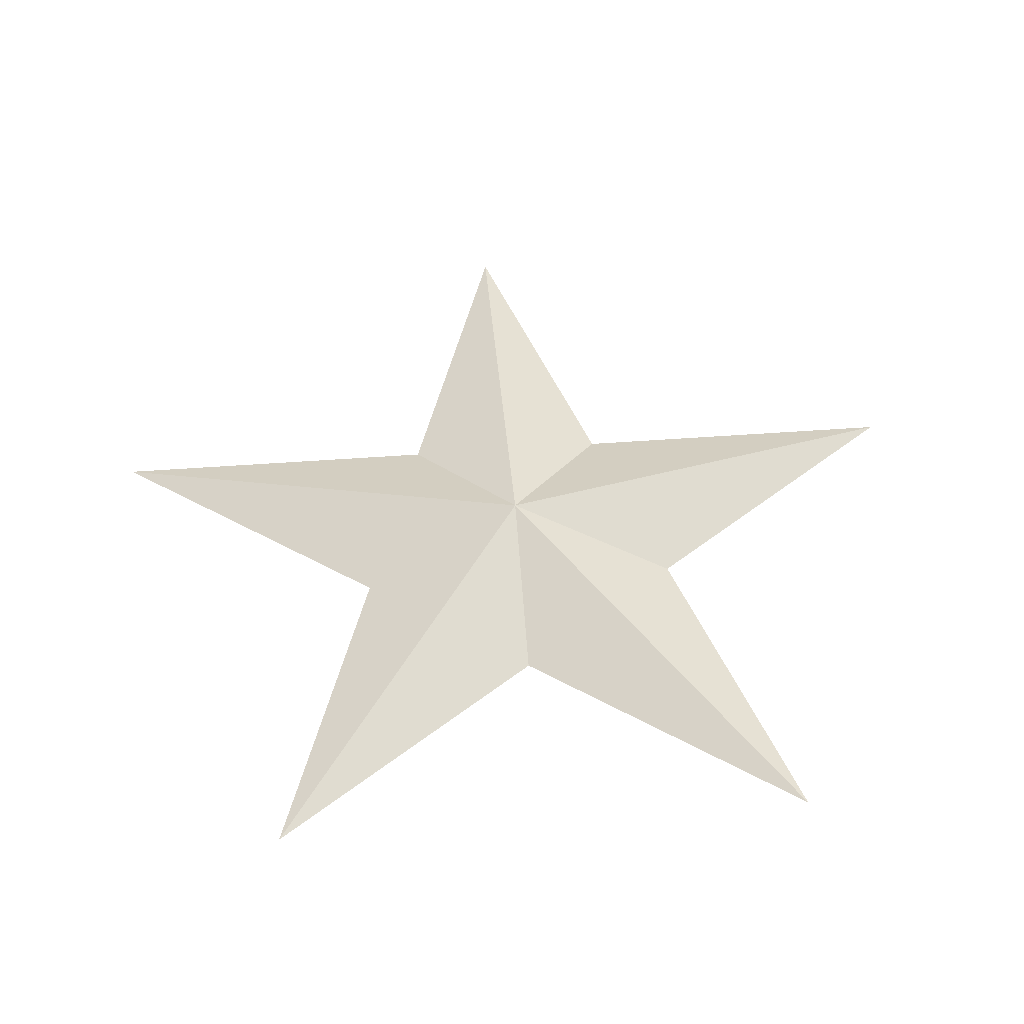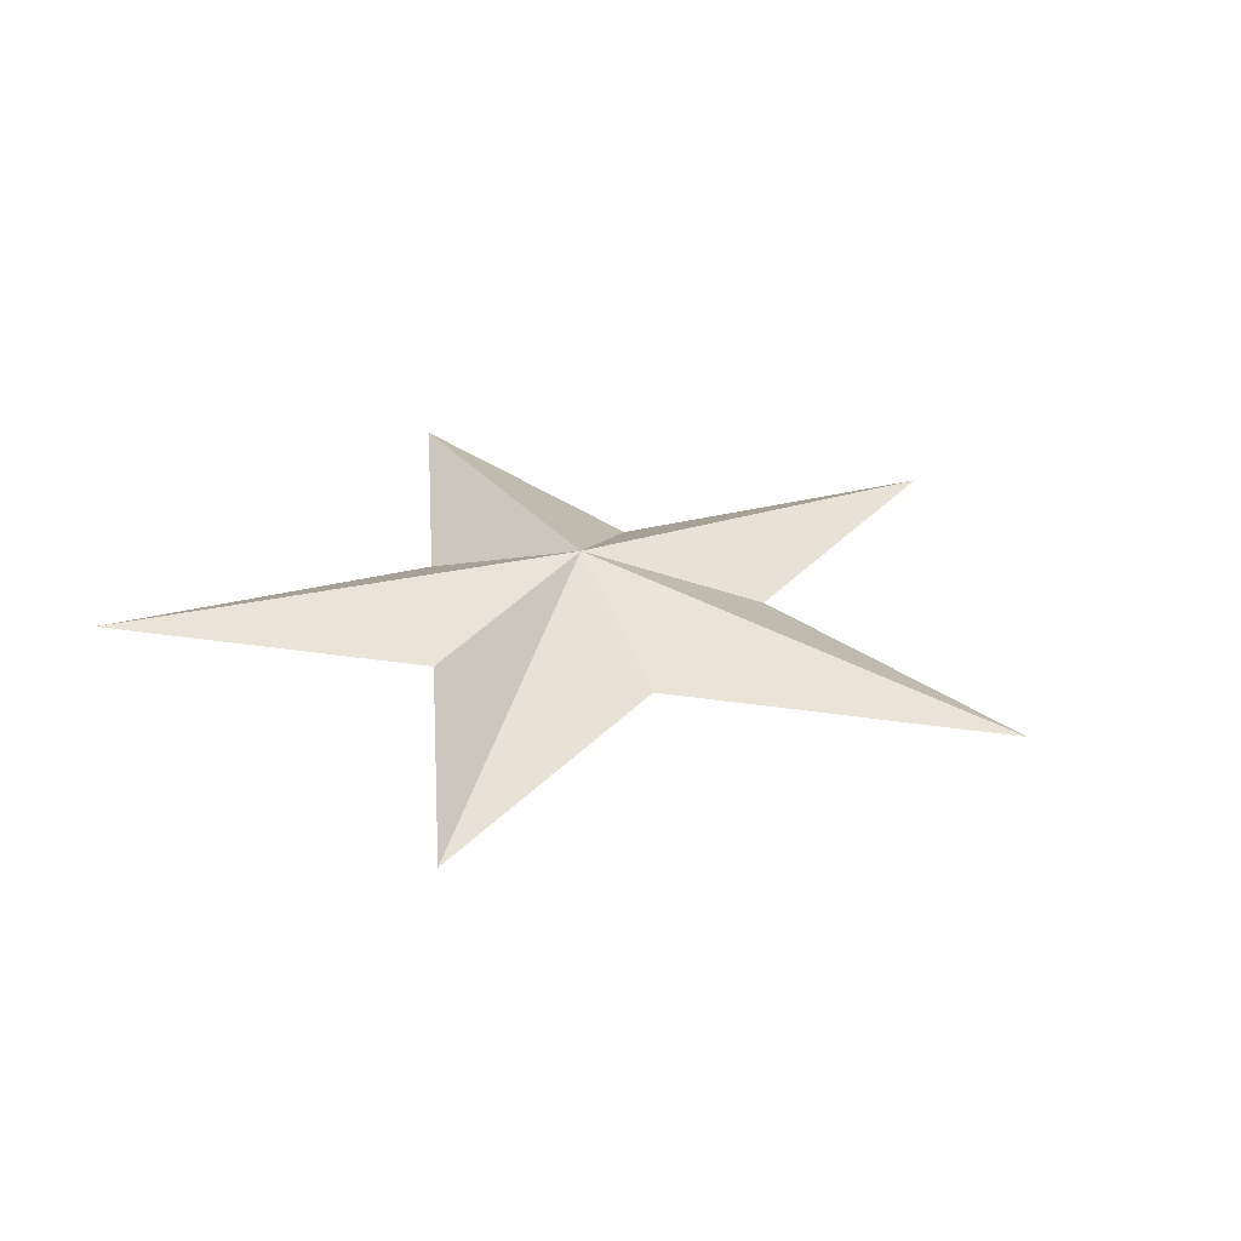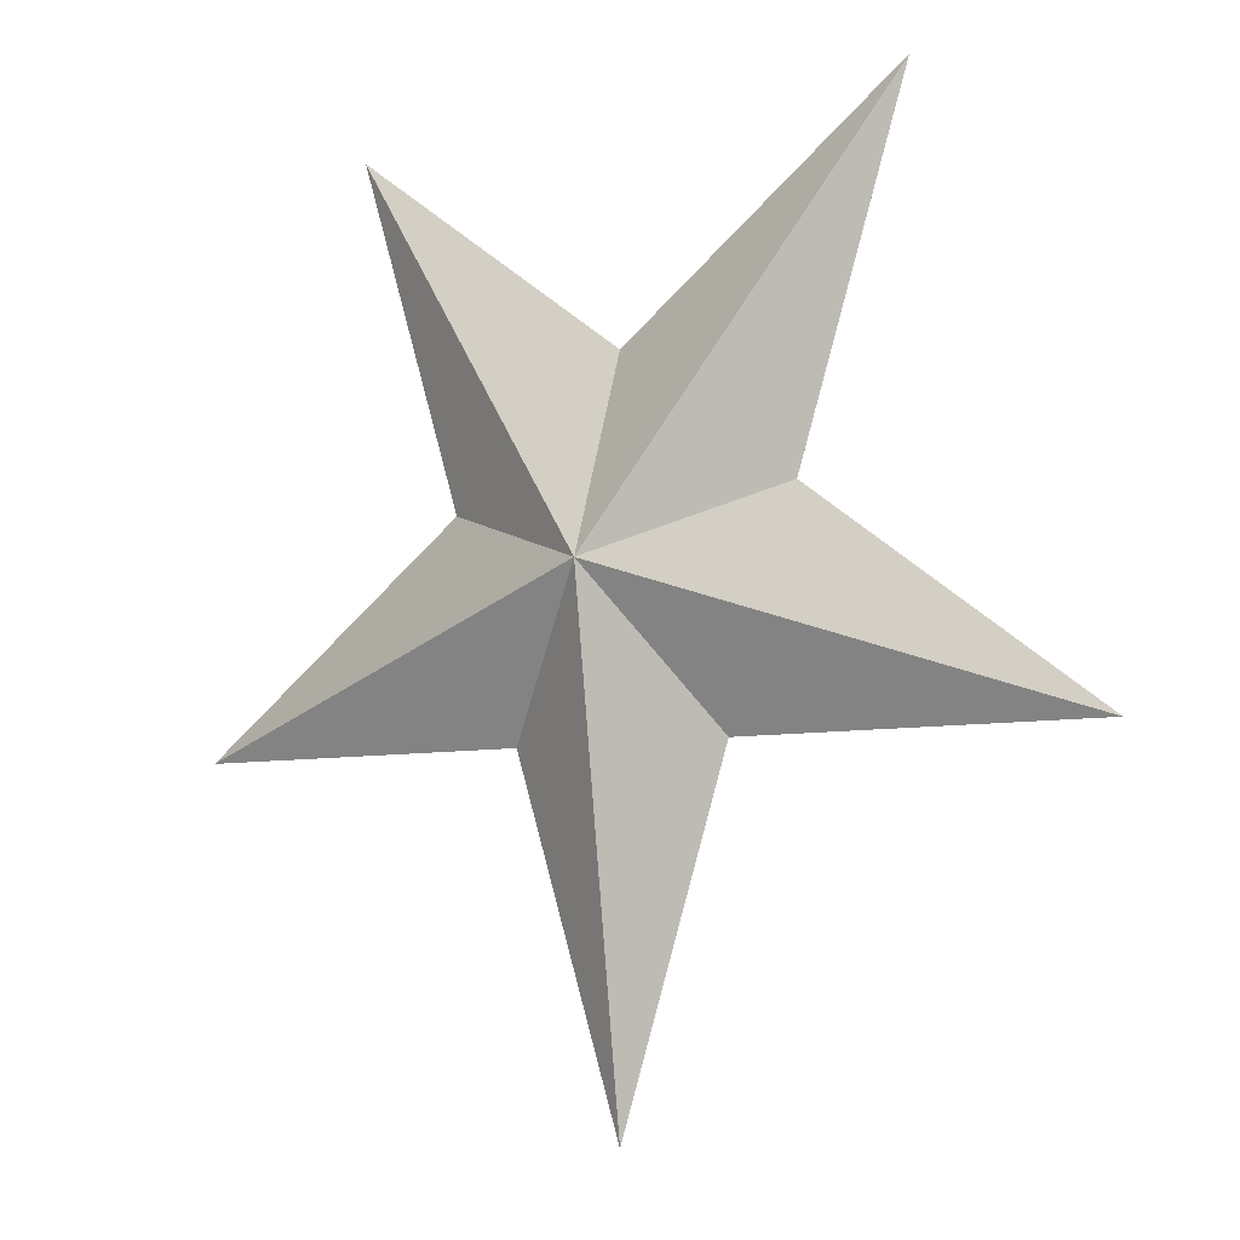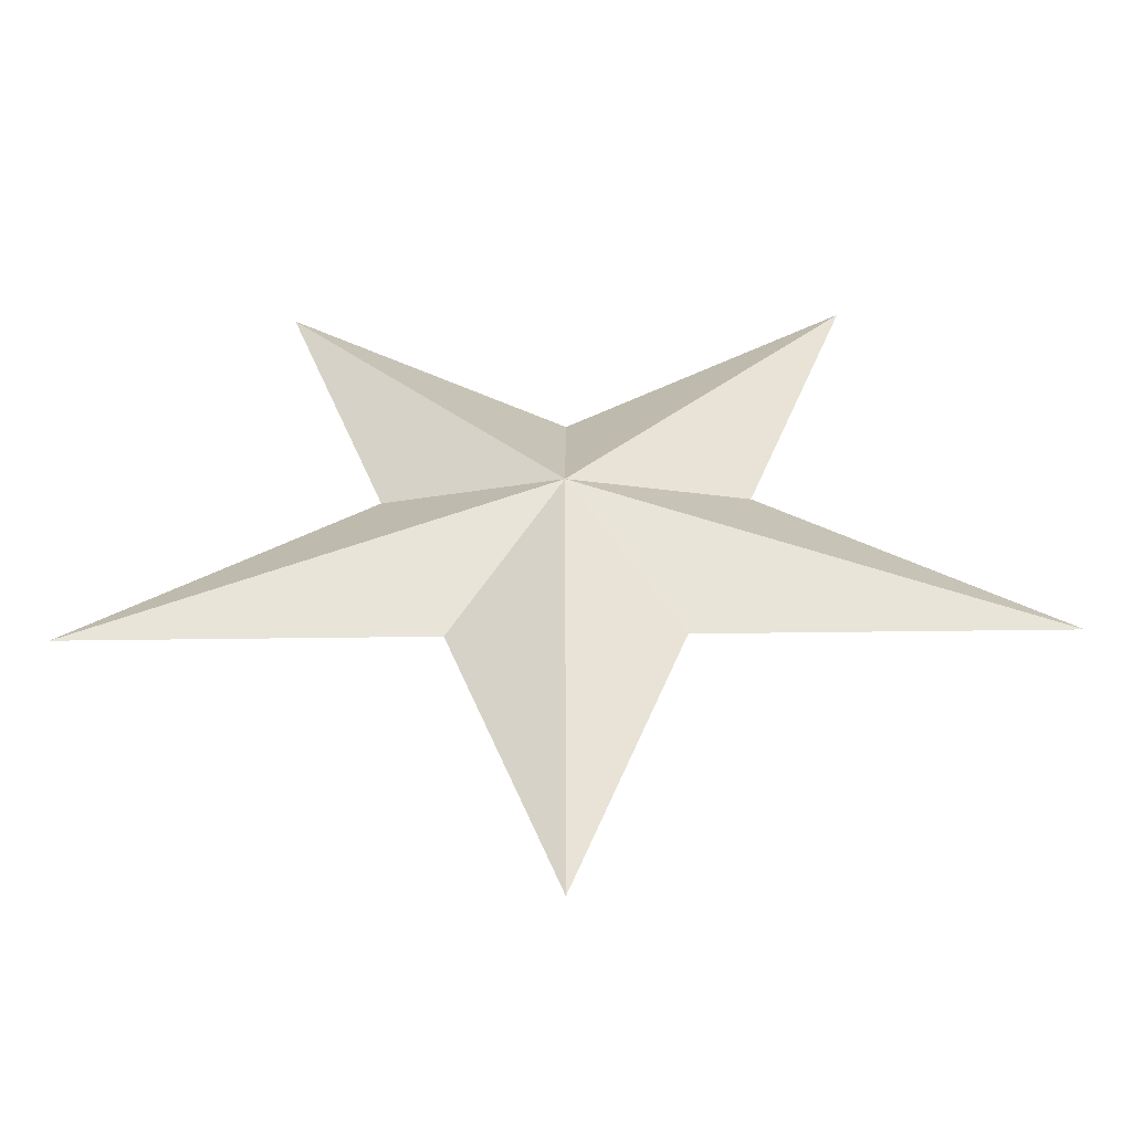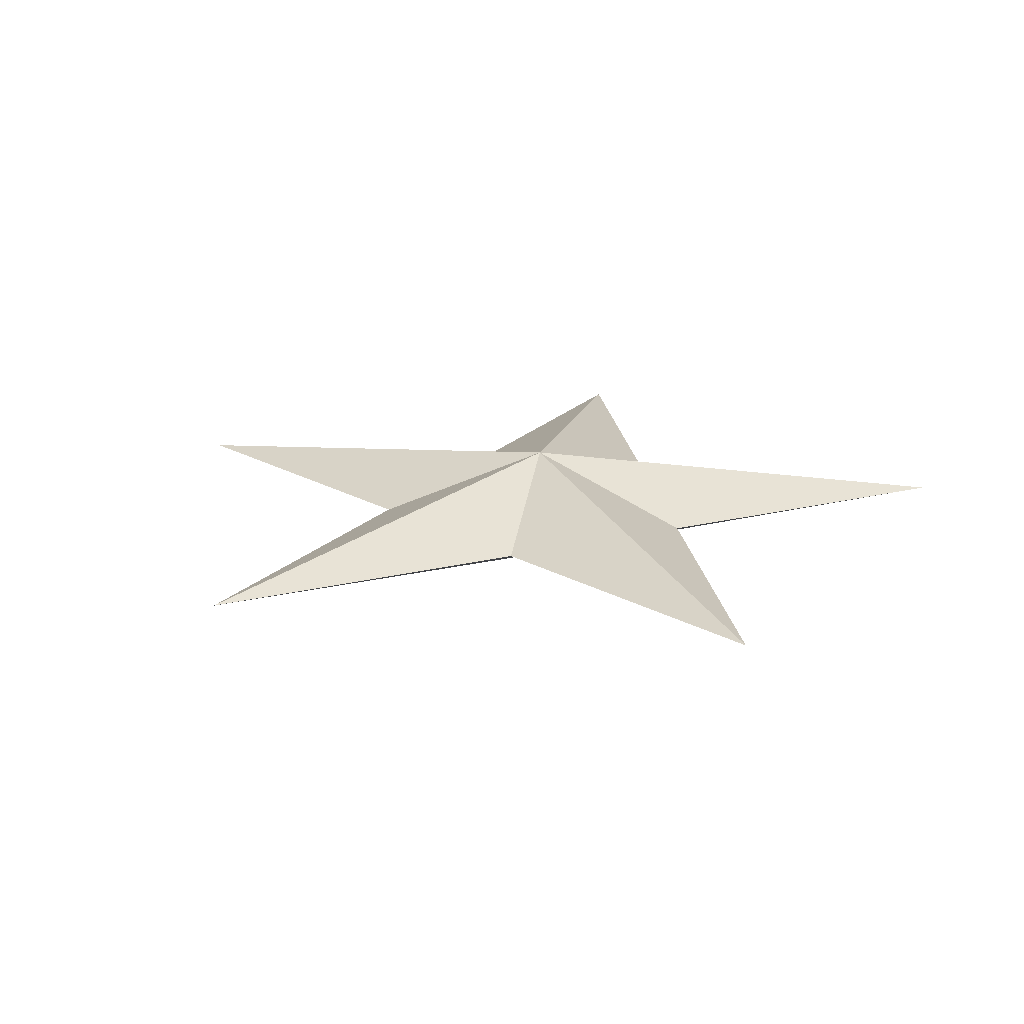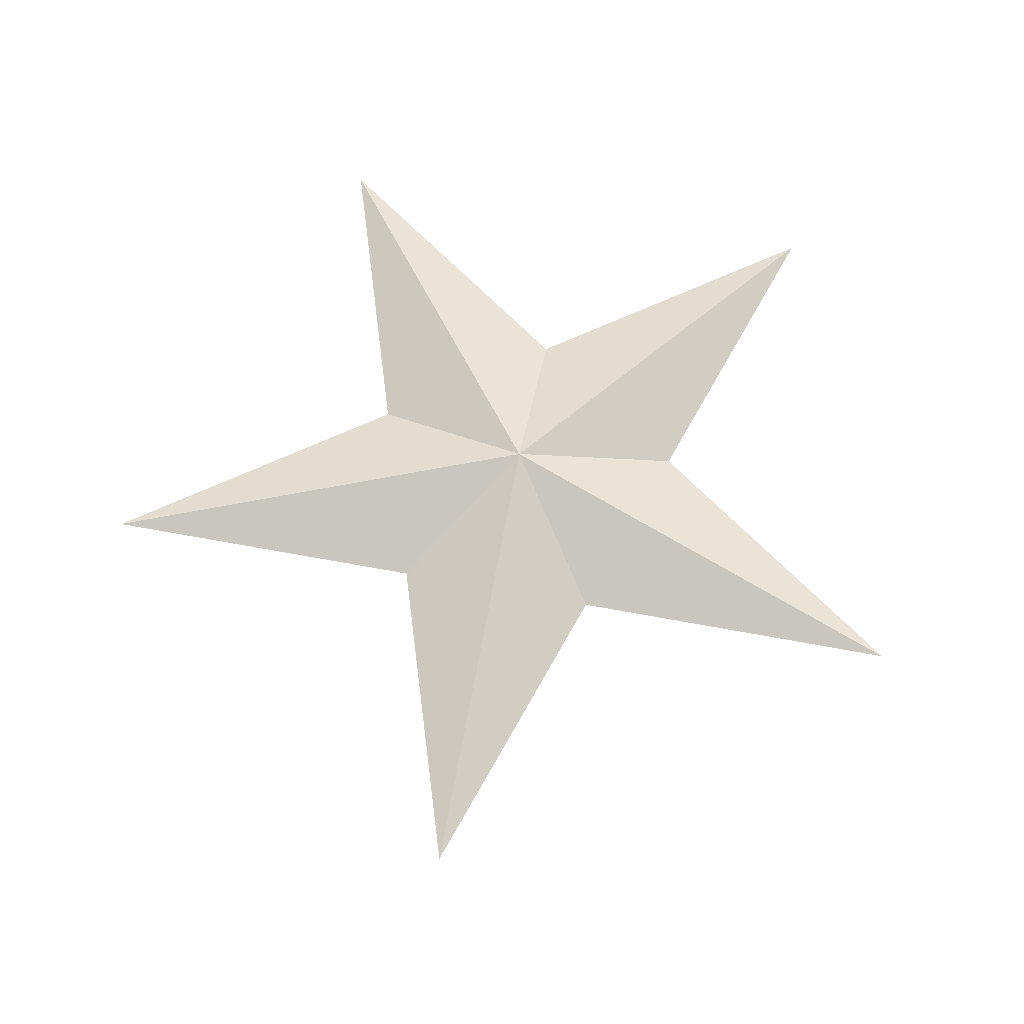
<metadata>
{"format":"obj","ext":"obj","renderer":"f3d","projection":"perspective","resolution":1024,"background":"white","views":[{"elev":49.3,"azim":-4.7,"up":"+Y"},{"elev":27.7,"azim":121.6,"up":"+Y"},{"elev":-6.6,"azim":-144.6,"up":"+Z"},{"elev":-53.5,"azim":0.8,"up":"+Z"},{"elev":19.6,"azim":-133.1,"up":"+Y"},{"elev":64.5,"azim":-169.3,"up":"+Y"}]}
</metadata>
<code>
o Mesh_Mesh.015
v -0.5878 0 -0.809
v 5e-06 0 -2.619
v 0 0.354 0
v -2.491 0 -0.8093
v -0.9511 -0 0.309
v -1.539 -0 2.119
v -1e-06 -0 1
v 1.539 -0 2.119
v 0.9511 -0 0.309
v 2.491 0 -0.8093
v 0.5878 0 -0.809
v 0 -0.354 -0
f 1 2 3
f 1 3 4
f 5 4 3
f 5 3 6
f 7 6 3
f 7 3 8
f 9 8 3
f 9 3 10
f 11 10 3
f 11 3 2
f 11 2 12
f 11 12 10
f 9 10 12
f 9 12 8
f 7 8 12
f 7 12 6
f 5 6 12
f 5 12 4
f 1 4 12
f 1 12 2

</code>
